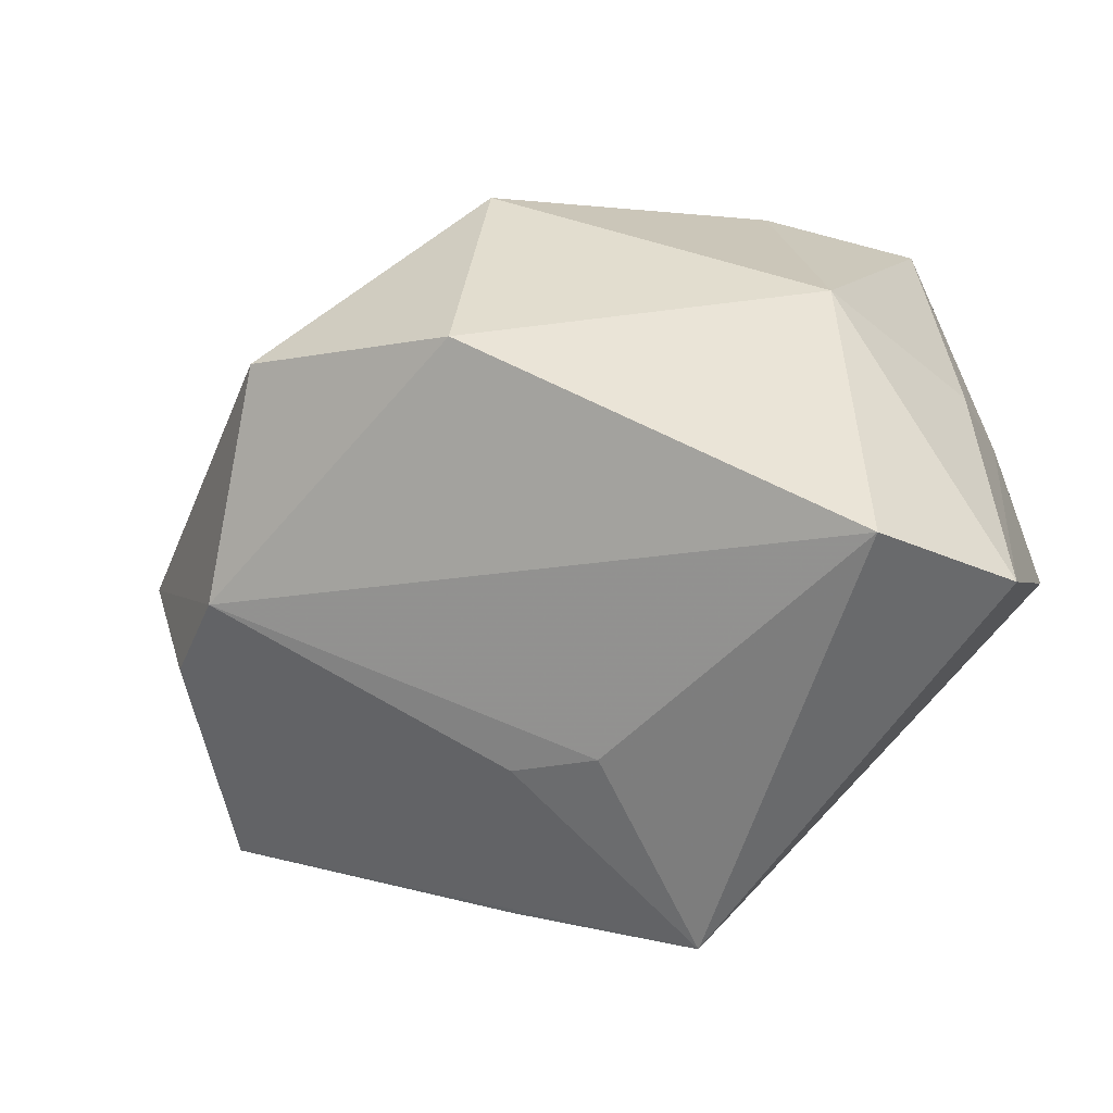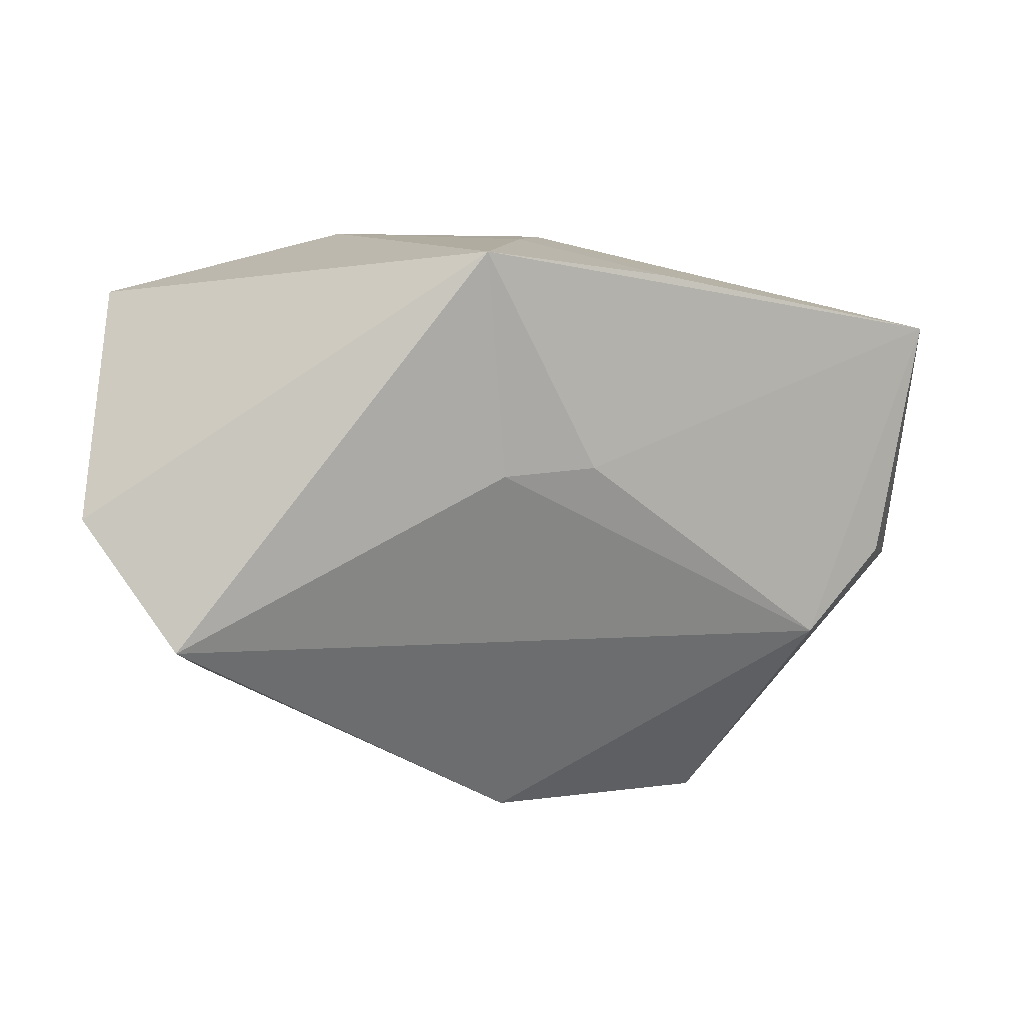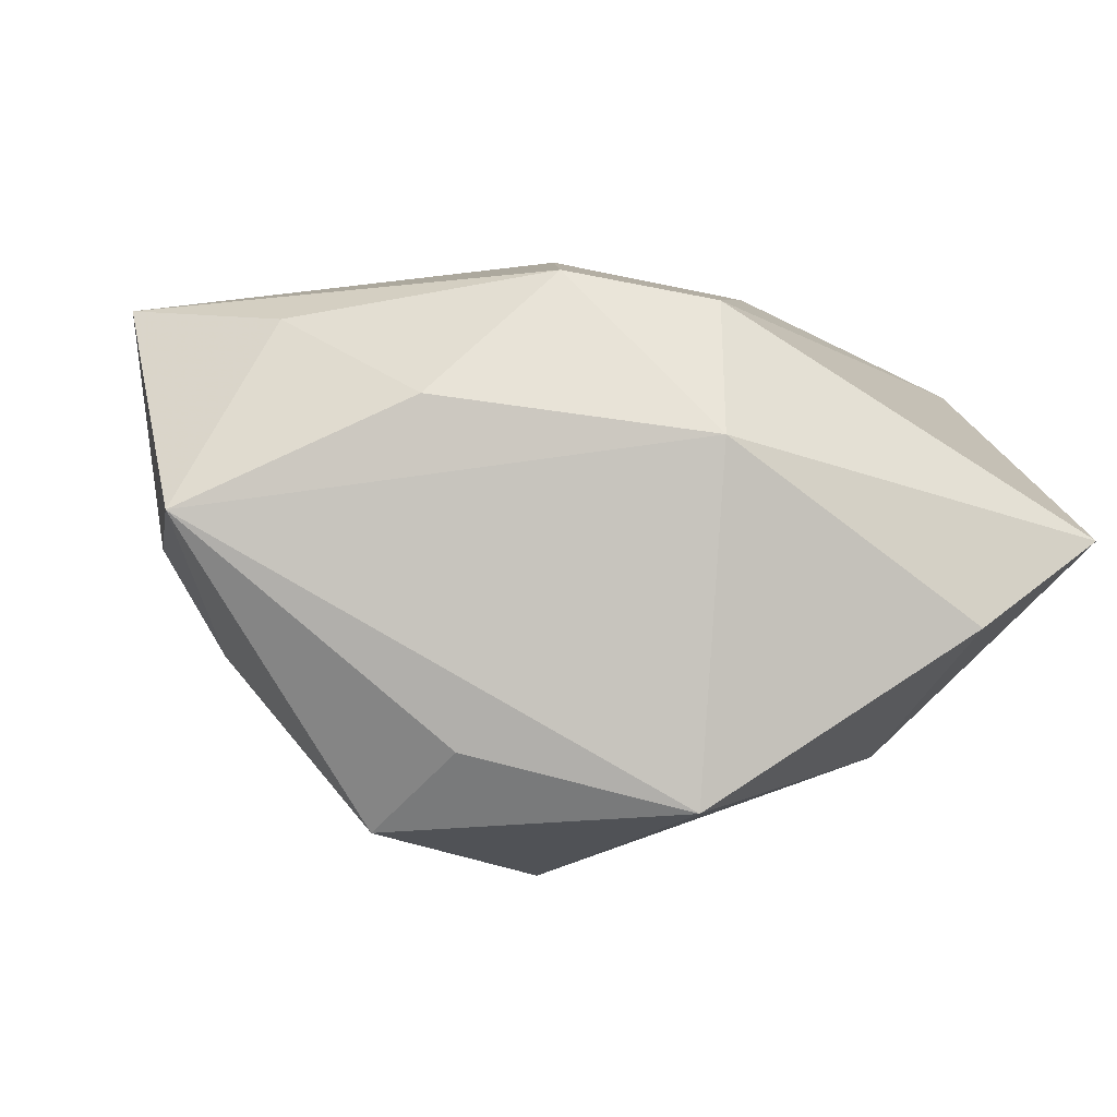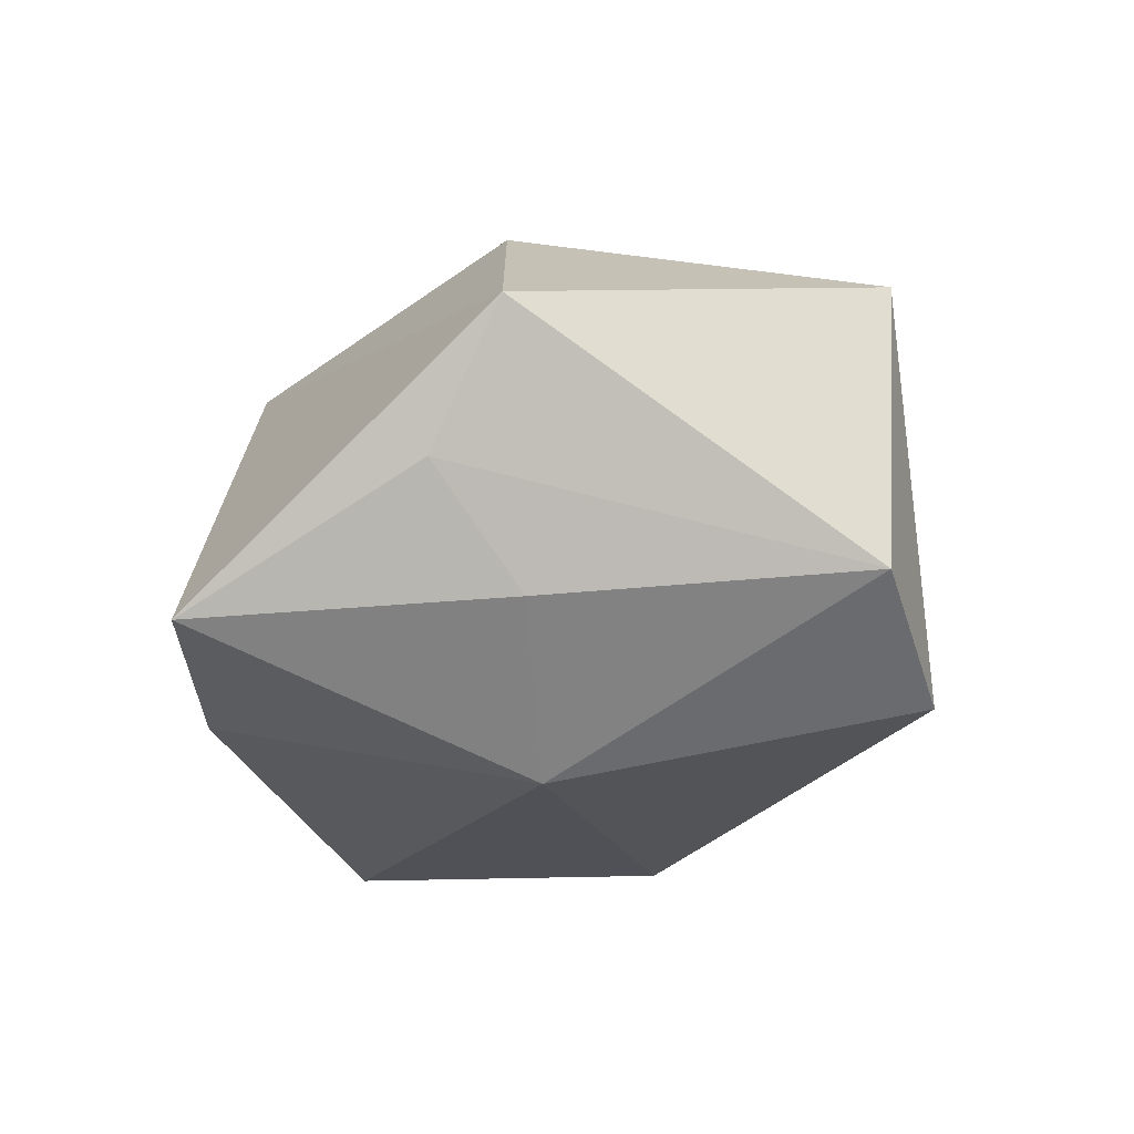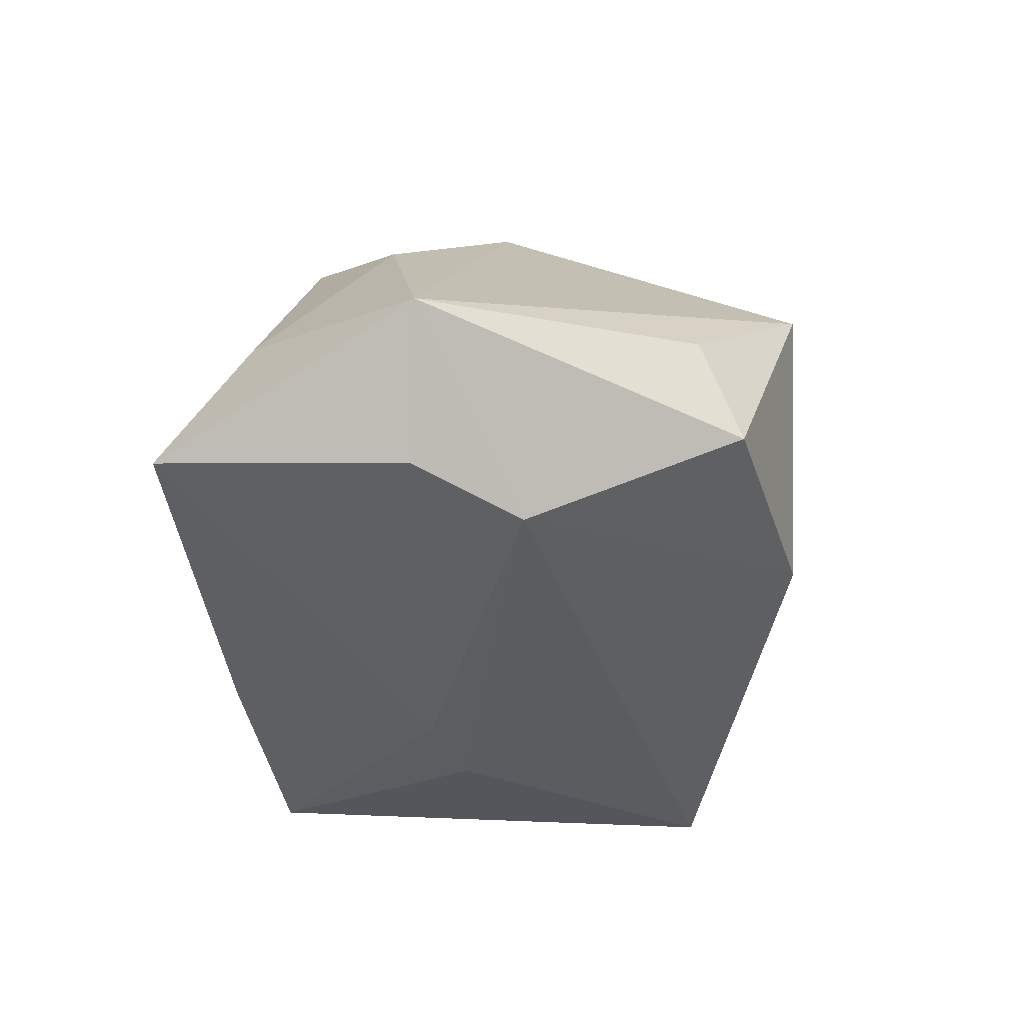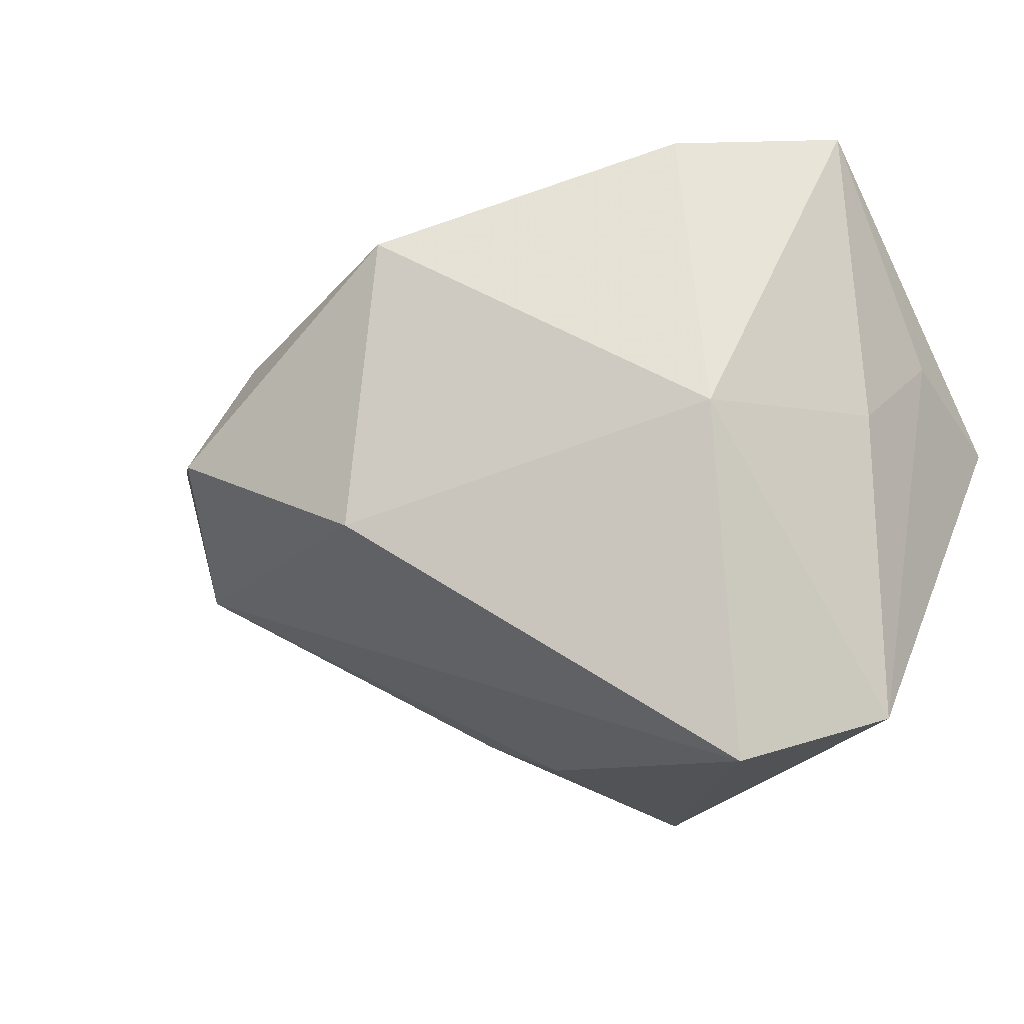
<metadata>
{"format":"obj","ext":"obj","renderer":"f3d","projection":"perspective","resolution":1024,"background":"white","views":[{"elev":-58.1,"azim":-158.4,"up":"+Y"},{"elev":4.8,"azim":-2.4,"up":"+Z"},{"elev":-20.6,"azim":155.6,"up":"+Z"},{"elev":2.4,"azim":-89.2,"up":"+Z"},{"elev":-12.7,"azim":109.2,"up":"+Y"},{"elev":-15.7,"azim":-145.2,"up":"+Y"}]}
</metadata>
<code>
v 0.03754 -0.009375 -0.01426
v 0.05026 -0.00421 0.01835
v 0.01277 -0.02547 0.004497
v 0.002215 0.02875 0.01443
v 0.02133 0.01123 -0.02748
v -0.03915 0.003757 0.02244
v -0.03703 0.0314 -0.004587
v 0.03927 0.009621 0.01351
v 0.003444 0.0314 -0.0006005
v -0.02817 -0.03317 -0.01284
v 0.02947 0.02162 0.002681
v -0.01371 0.004351 0.02894
v 0.00849 0.004429 0.02866
v 0.003713 -0.02899 0.003864
v -0.02954 0.0007198 -0.01922
v 0.00398 -0.009633 -0.03284
v 0.02023 -0.02179 0.02371
v 0.02526 -4.284e-05 -0.03284
v 0.04928 0.009614 -0.007622
v 0.0004778 0.01907 -0.03284
v -0.03811 0.001916 -0.002526
v 0.005936 -0.01031 0.02778
v 0.04553 -0.004999 -0.005822
v -0.0377 -0.02823 -0.0002709
v 0.001925 -0.03276 0.02573
v -0.02386 0.03047 -0.01509
v 0.01692 0.02461 0.01646
v -0.03903 0.009917 0.00902
f 6 24 25
f 25 2 17
f 3 2 25
f 20 9 19
f 7 6 4
f 27 9 4
f 4 9 7
f 28 6 7
f 24 6 28
f 7 9 26
f 26 9 20
f 25 24 10
f 27 4 13
f 13 2 27
f 13 17 2
f 16 20 18
f 27 2 8
f 2 19 8
f 11 9 27
f 11 19 9
f 27 8 11
f 11 8 19
f 21 28 7
f 24 28 21
f 15 26 20
f 15 20 16
f 16 10 15
f 7 26 15
f 15 21 7
f 15 10 24
f 24 21 15
f 14 3 25
f 25 10 14
f 25 17 22
f 17 13 22
f 12 4 6
f 12 13 4
f 12 22 13
f 12 6 25
f 25 22 12
f 20 19 5
f 5 18 20
f 19 18 5
f 16 18 1
f 3 14 1
f 2 3 1
f 1 10 16
f 1 14 10
f 1 18 19
f 23 19 2
f 2 1 23
f 23 1 19

</code>
